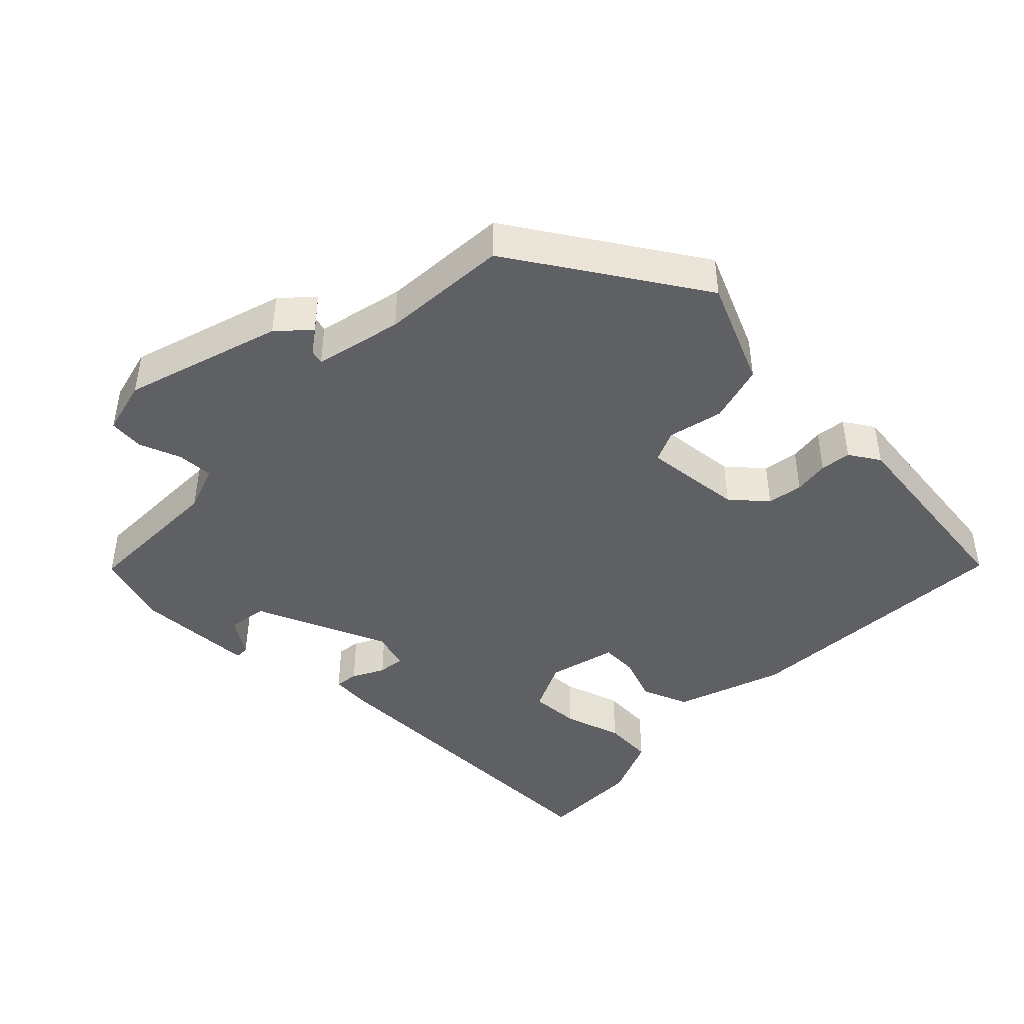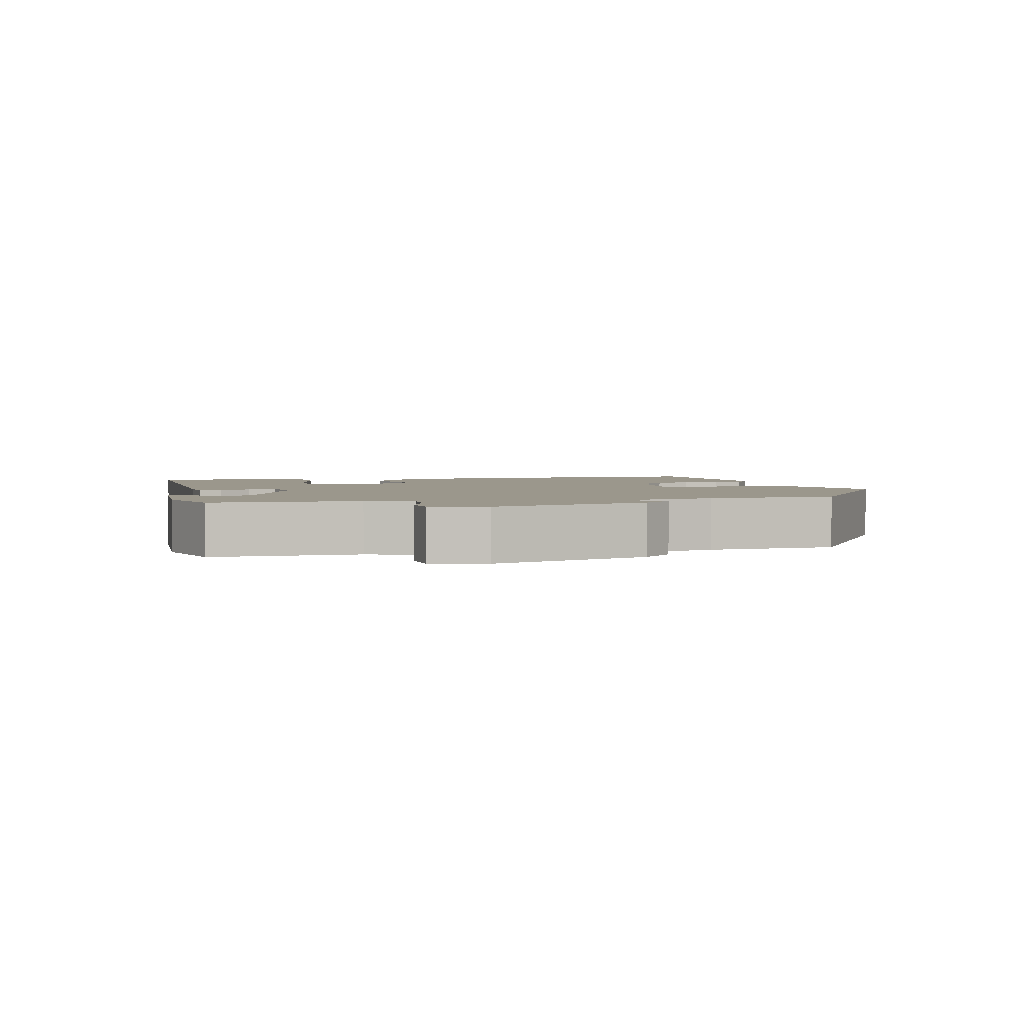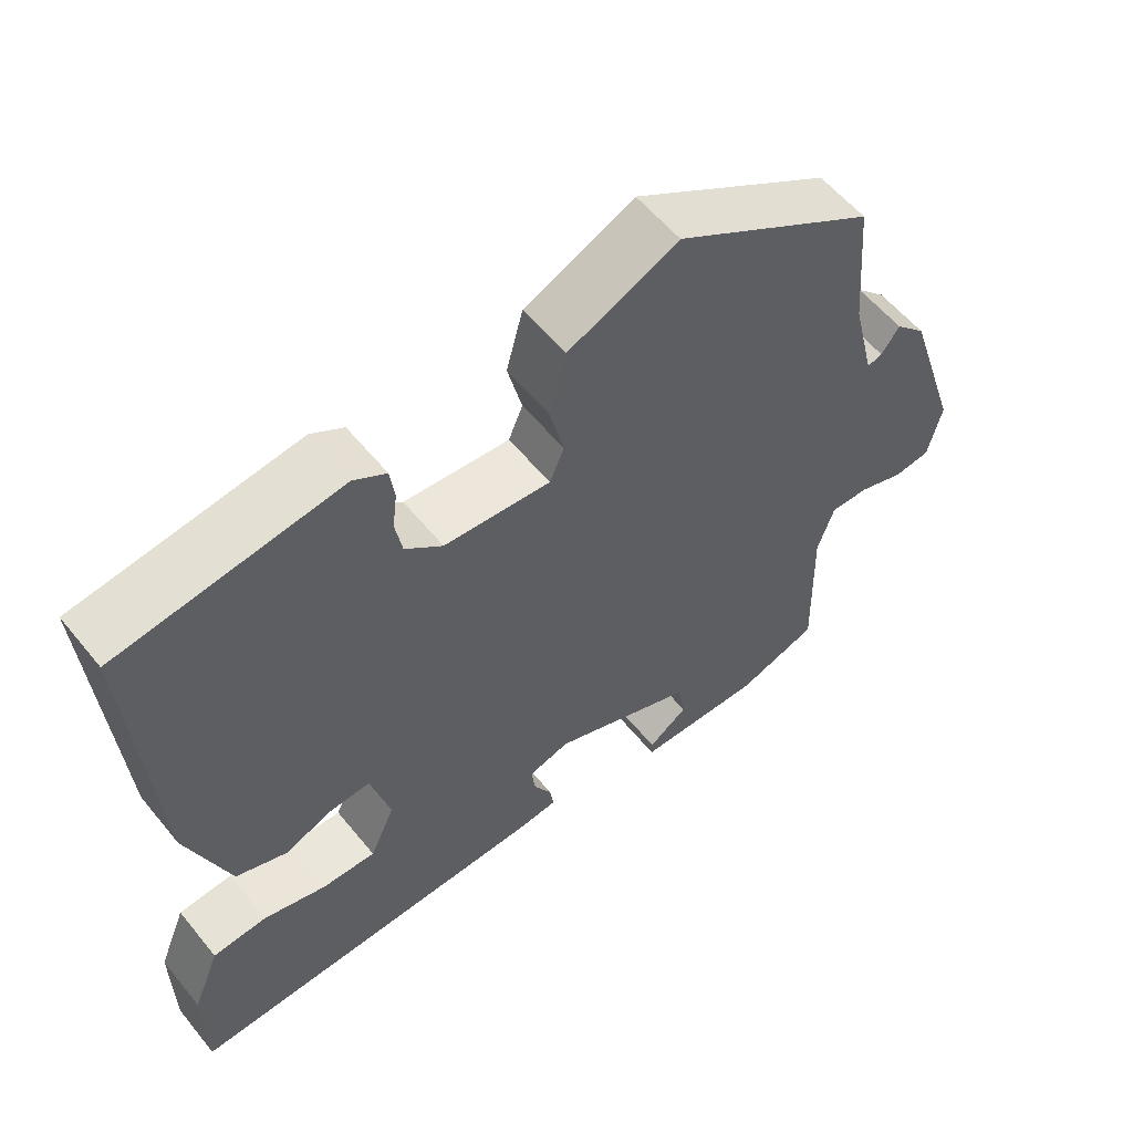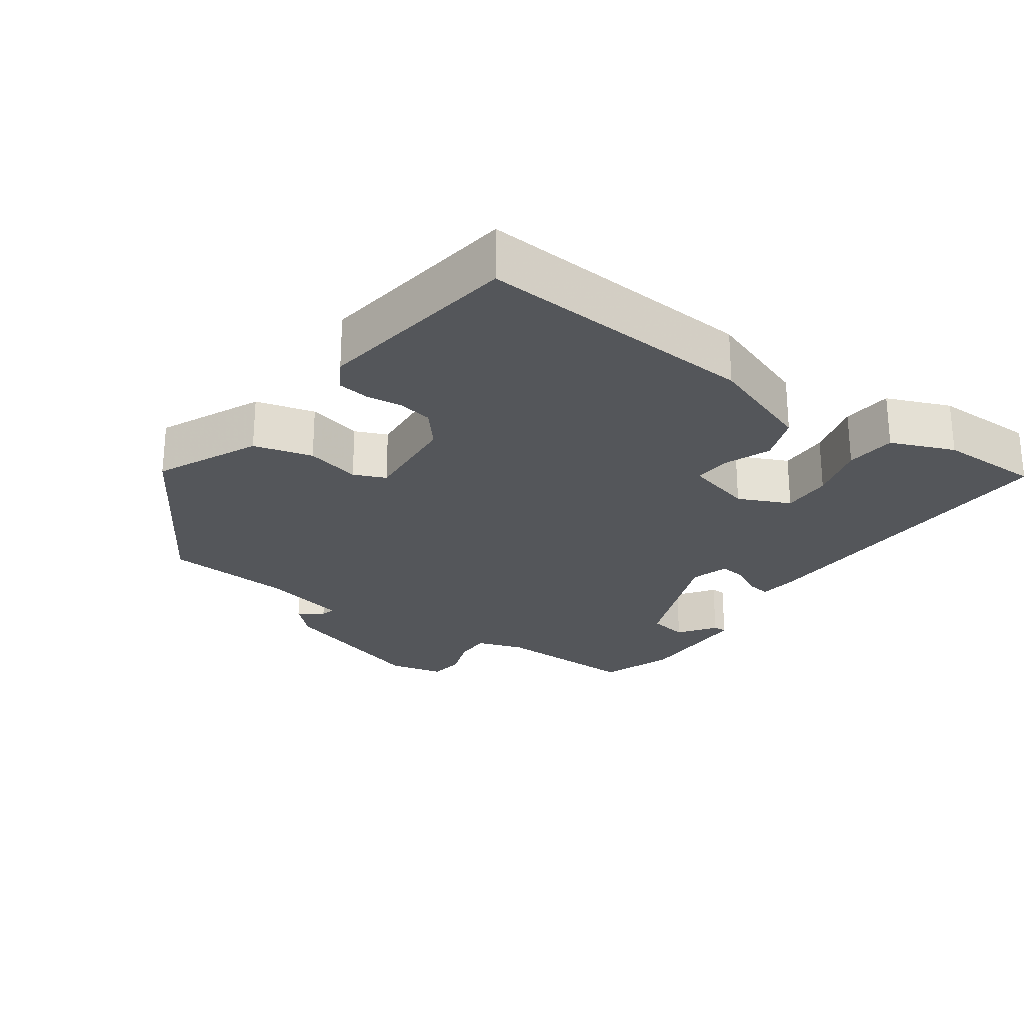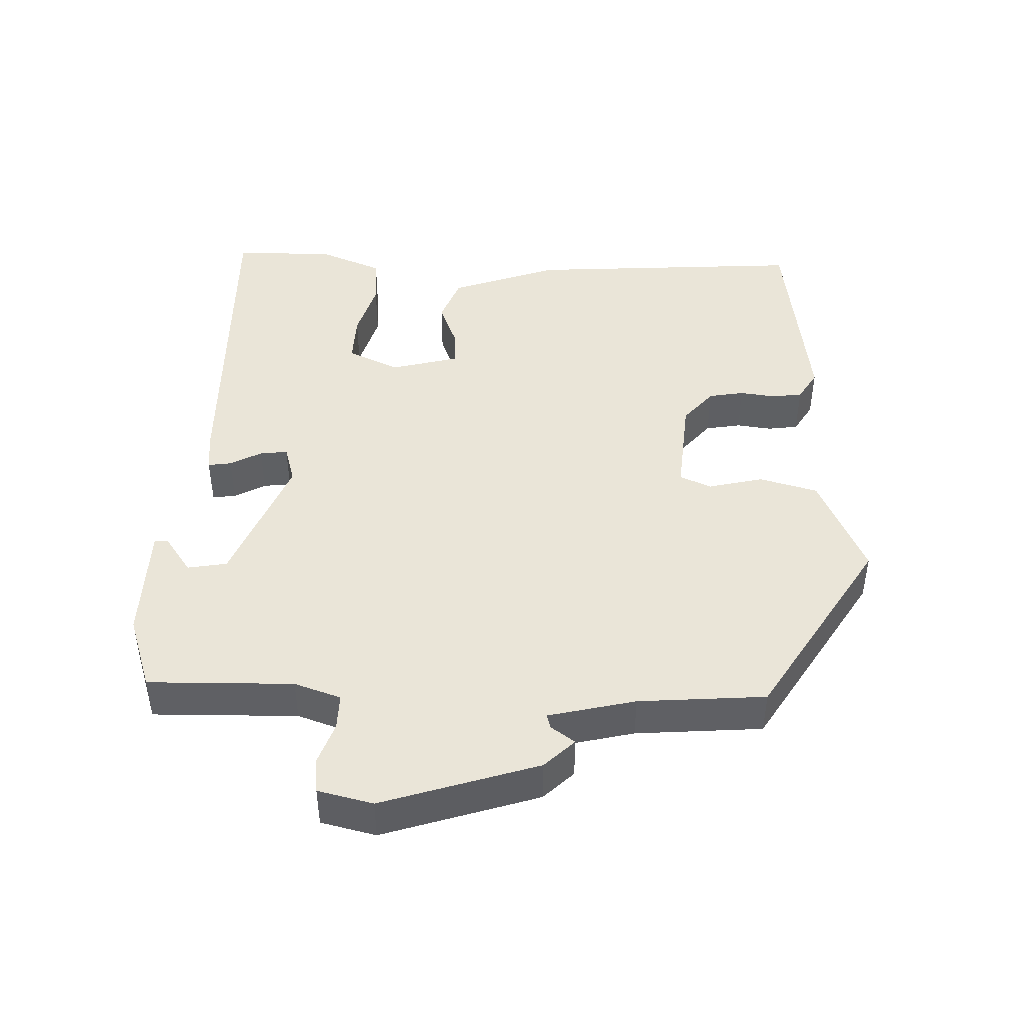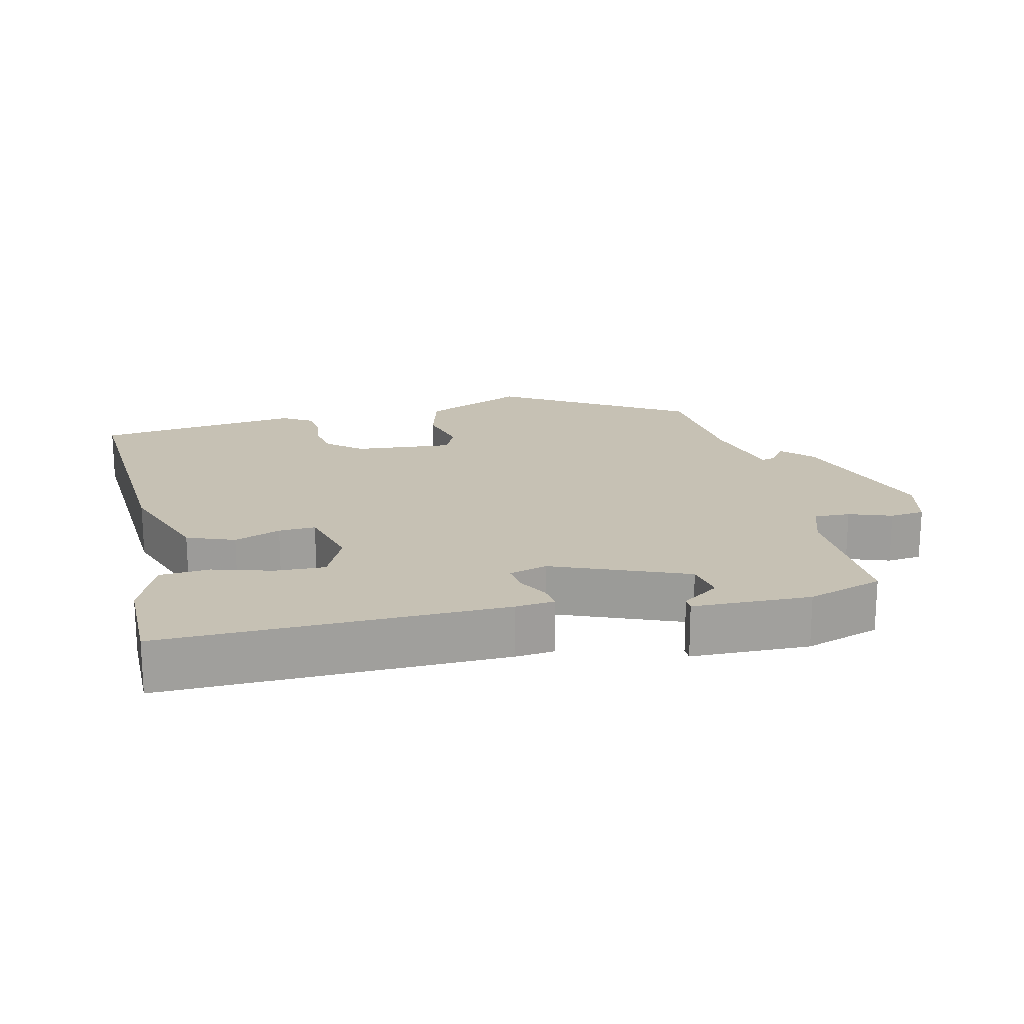
<metadata>
{"format":"obj","ext":"obj","renderer":"f3d","projection":"perspective","resolution":1024,"background":"white","views":[{"elev":-43.7,"azim":-43.4,"up":"+Y"},{"elev":2.7,"azim":-102.8,"up":"+Y"},{"elev":57.3,"azim":141.3,"up":"+Z"},{"elev":-25.2,"azim":54.7,"up":"+Y"},{"elev":44.9,"azim":-87.8,"up":"+Y"},{"elev":18.6,"azim":167.1,"up":"+Y"}]}
</metadata>
<code>
v -0.468 0.07 -0.491
v -0.463 0.07 -0.285
v -0.485 0.07 -0.219
v -0.536 0.07 -0.22
v -0.596 0.07 -0.241
v -0.645 0.07 -0.235
v -0.663 0.07 -0.157
v -0.591 0.07 0.063
v -0.55 0.07 0.105
v -0.526 0.07 0.071
v -0.506 0.07 0.065
v -0.476 0.07 0.188
v -0.461 0.07 0.368
v -0.196 0.07 0.53
v -0.051 0.07 0.463
v -0.029 0.07 0.38
v -0.048 0.07 0.303
v -0.029 0.07 0.258
v 0.111 0.07 0.269
v 0.16 0.07 0.31
v 0.169 0.07 0.36
v 0.163 0.07 0.41
v 0.169 0.07 0.453
v 0.212 0.07 0.479
v 0.503 0.07 0.438
v 0.475 0.07 0.043
v 0.42 0.07 -0.108
v 0.353 0.07 -0.133
v 0.288 0.07 -0.107
v 0.236 0.07 -0.104
v 0.21 0.07 -0.2
v 0.243 0.07 -0.273
v 0.314 0.07 -0.271
v 0.397 0.07 -0.247
v 0.468 0.07 -0.253
v 0.504 0.07 -0.342
v 0.503 0.07 -0.486
v 0.025 0.07 -0.474
v -0.03 0.07 -0.468
v -0.025 0.07 -0.435
v -0.001 0.07 -0.391
v 0.004 0.07 -0.352
v -0.05 0.07 -0.336
v -0.238 0.07 -0.411
v -0.248 0.07 -0.467
v -0.196 0.07 -0.504
v -0.196 0.07 -0.524
v -0.362 0.07 -0.527
v -0.468 0 -0.491
v -0.463 0 -0.285
v -0.485 0 -0.219
v -0.536 0 -0.22
v -0.596 0 -0.241
v -0.645 0 -0.235
v -0.663 0 -0.157
v -0.591 0 0.063
v -0.55 0 0.105
v -0.526 0 0.071
v -0.506 0 0.065
v -0.476 0 0.188
v -0.461 0 0.368
v -0.196 0 0.53
v -0.051 0 0.463
v -0.029 0 0.38
v -0.048 0 0.303
v -0.029 0 0.258
v 0.111 0 0.269
v 0.16 0 0.31
v 0.169 0 0.36
v 0.163 0 0.41
v 0.169 0 0.453
v 0.212 0 0.479
v 0.503 0 0.438
v 0.475 0 0.043
v 0.42 0 -0.108
v 0.353 0 -0.133
v 0.288 0 -0.107
v 0.236 0 -0.104
v 0.21 0 -0.2
v 0.243 0 -0.273
v 0.314 0 -0.271
v 0.397 0 -0.247
v 0.468 0 -0.253
v 0.504 0 -0.342
v 0.503 0 -0.486
v 0.025 0 -0.474
v -0.03 0 -0.468
v -0.025 0 -0.435
v -0.001 0 -0.391
v 0.004 0 -0.352
v -0.05 0 -0.336
v -0.238 0 -0.411
v -0.248 0 -0.467
v -0.196 0 -0.504
v -0.196 0 -0.524
v -0.362 0 -0.527
f 47 48 1
f 46 47 1
f 45 46 1
f 44 45 1 2
f 43 44 2 3
f 39 40 41
f 38 39 41
f 37 38 41
f 36 37 41
f 35 36 41
f 34 35 41
f 33 34 41
f 32 33 41 42
f 31 32 42 43
f 27 28 29
f 26 27 29
f 25 26 29
f 24 25 29
f 23 24 29
f 22 23 29
f 21 22 29
f 20 21 29 30
f 30 31 43
f 20 30 43
f 19 20 43
f 15 16 17
f 14 15 17
f 13 14 17
f 12 13 17
f 11 12 17 18
f 8 9 10
f 7 8 10
f 6 7 10
f 5 6 10
f 4 5 10
f 3 4 10 11
f 18 19 43
f 11 18 43
f 3 11 43
f 49 96 95
f 49 95 94
f 49 94 93
f 50 49 93 92
f 51 50 92 91
f 89 88 87
f 89 87 86
f 89 86 85
f 89 85 84
f 89 84 83
f 89 83 82
f 89 82 81
f 90 89 81 80
f 91 90 80 79
f 77 76 75
f 77 75 74
f 77 74 73
f 77 73 72
f 77 72 71
f 77 71 70
f 77 70 69
f 78 77 69 68
f 91 79 78
f 91 78 68
f 91 68 67
f 65 64 63
f 65 63 62
f 65 62 61
f 65 61 60
f 66 65 60 59
f 58 57 56
f 58 56 55
f 58 55 54
f 58 54 53
f 58 53 52
f 59 58 52 51
f 91 67 66
f 91 66 59
f 91 59 51
f 1 49 50 2
f 2 50 51 3
f 3 51 52 4
f 4 52 53 5
f 5 53 54 6
f 6 54 55 7
f 7 55 56 8
f 8 56 57 9
f 9 57 58 10
f 10 58 59 11
f 11 59 60 12
f 12 60 61 13
f 13 61 62 14
f 14 62 63 15
f 15 63 64 16
f 16 64 65 17
f 17 65 66 18
f 18 66 67 19
f 19 67 68 20
f 20 68 69 21
f 21 69 70 22
f 22 70 71 23
f 23 71 72 24
f 24 72 73 25
f 25 73 74 26
f 26 74 75 27
f 27 75 76 28
f 28 76 77 29
f 29 77 78 30
f 30 78 79 31
f 31 79 80 32
f 32 80 81 33
f 33 81 82 34
f 34 82 83 35
f 35 83 84 36
f 36 84 85 37
f 37 85 86 38
f 38 86 87 39
f 39 87 88 40
f 40 88 89 41
f 41 89 90 42
f 42 90 91 43
f 43 91 92 44
f 44 92 93 45
f 45 93 94 46
f 46 94 95 47
f 47 95 96 48
f 48 96 49 1

</code>
